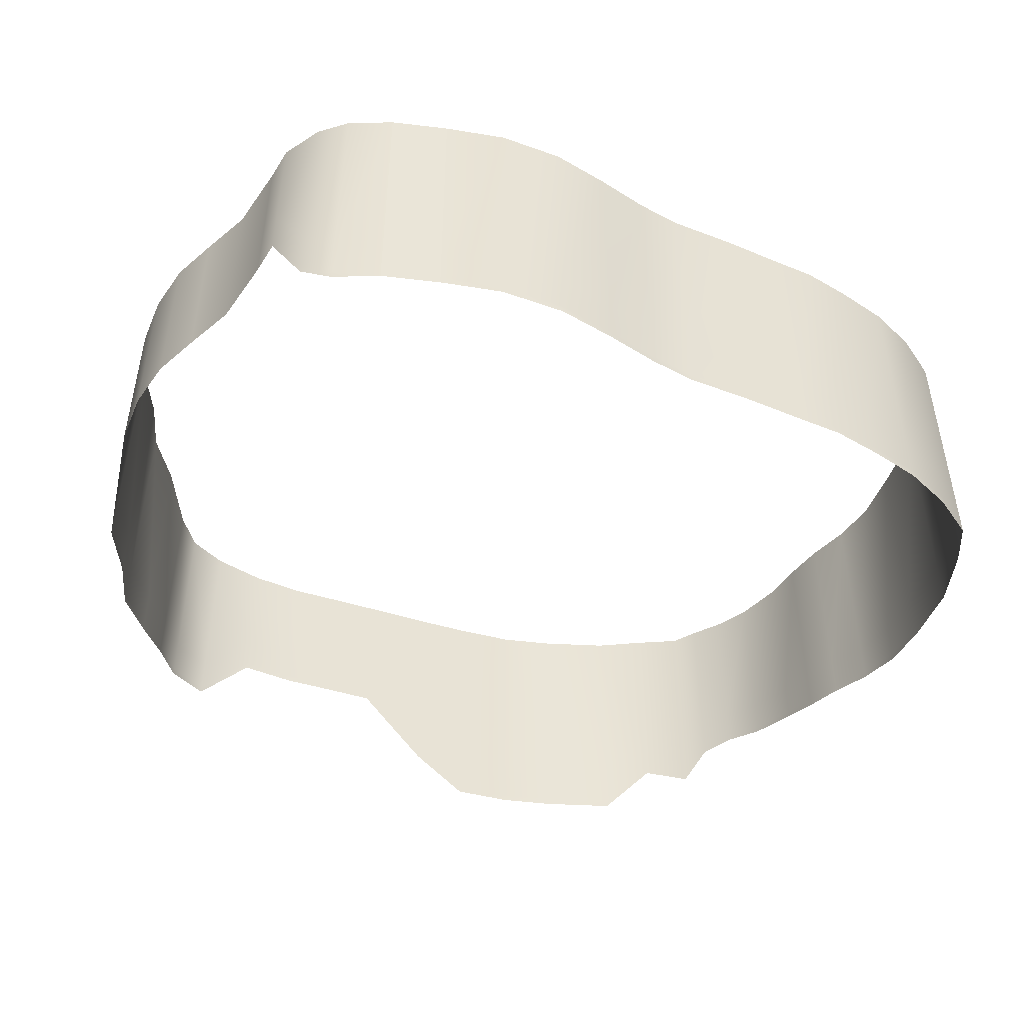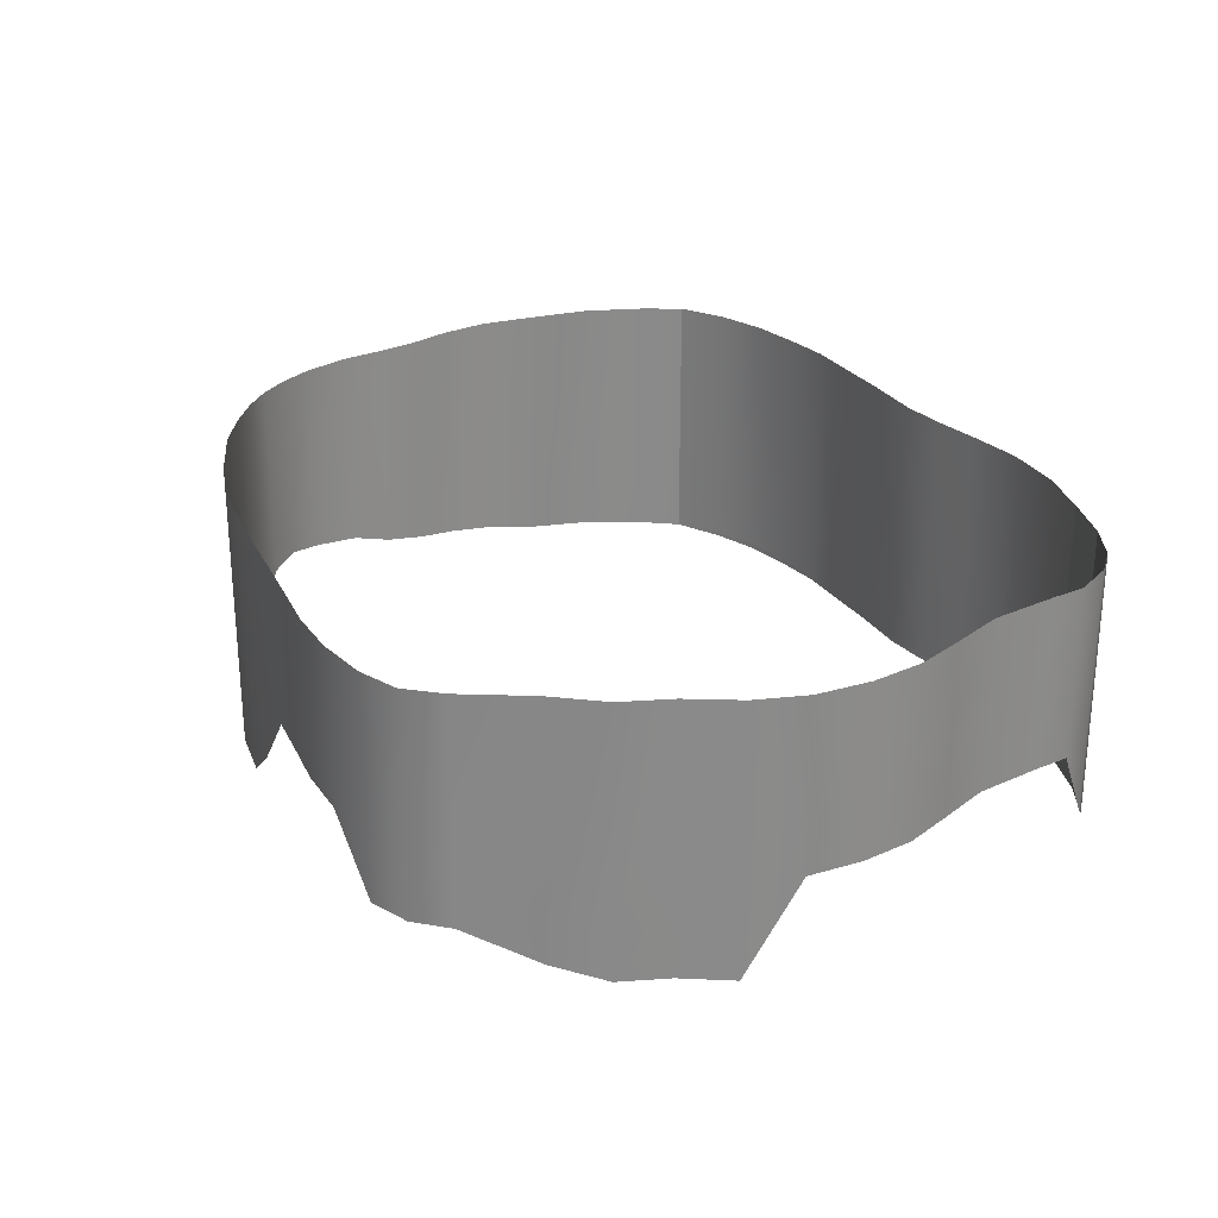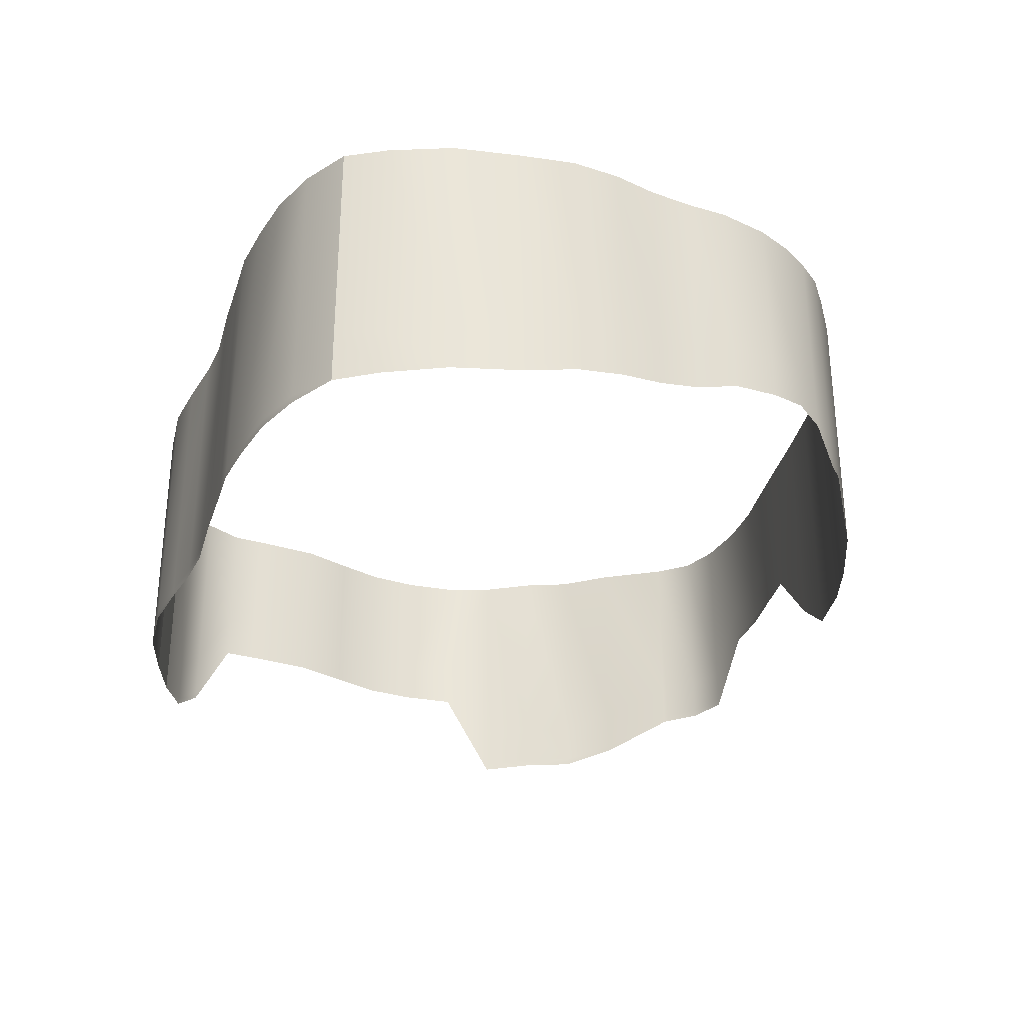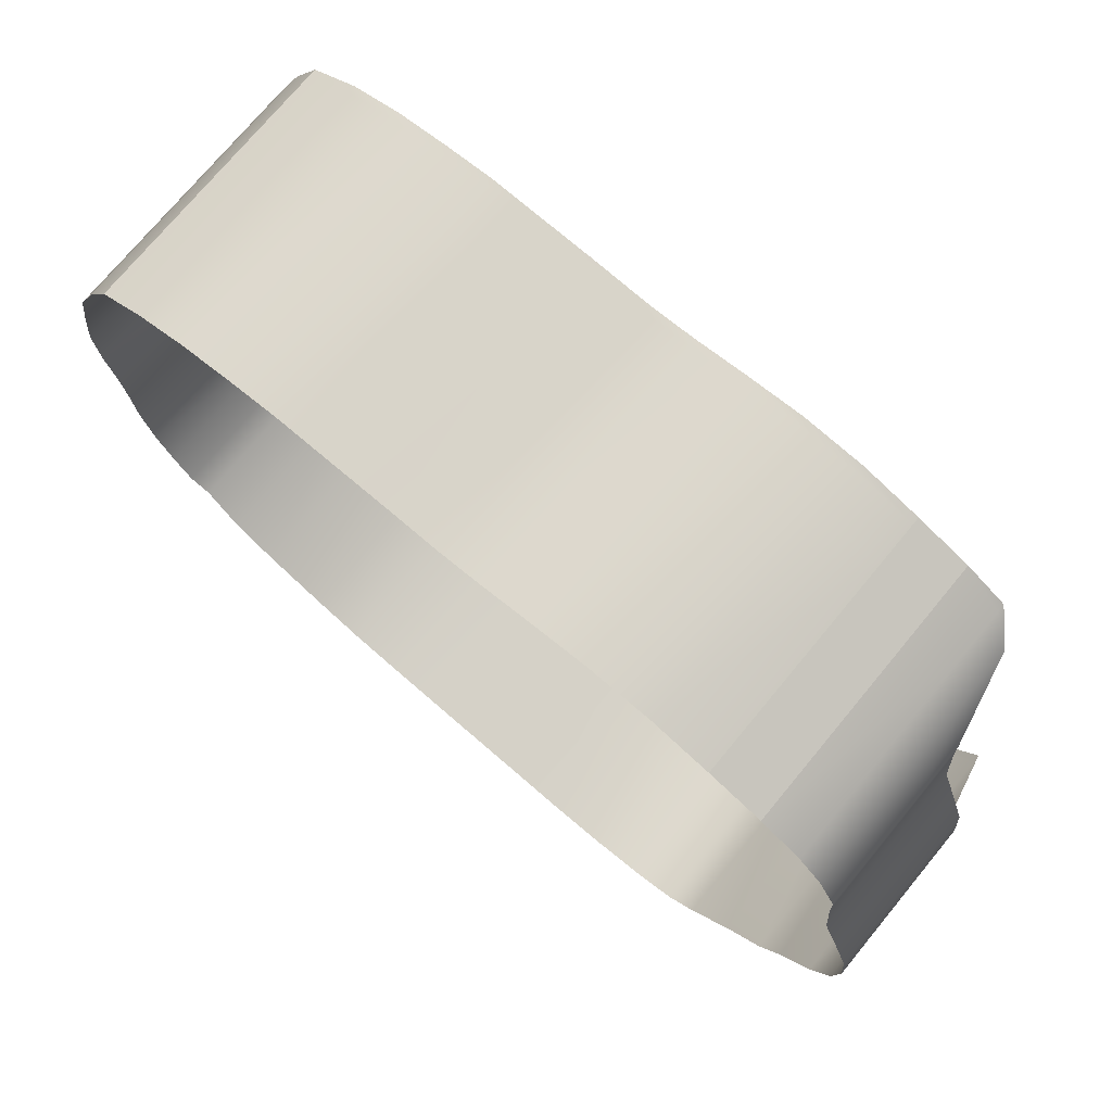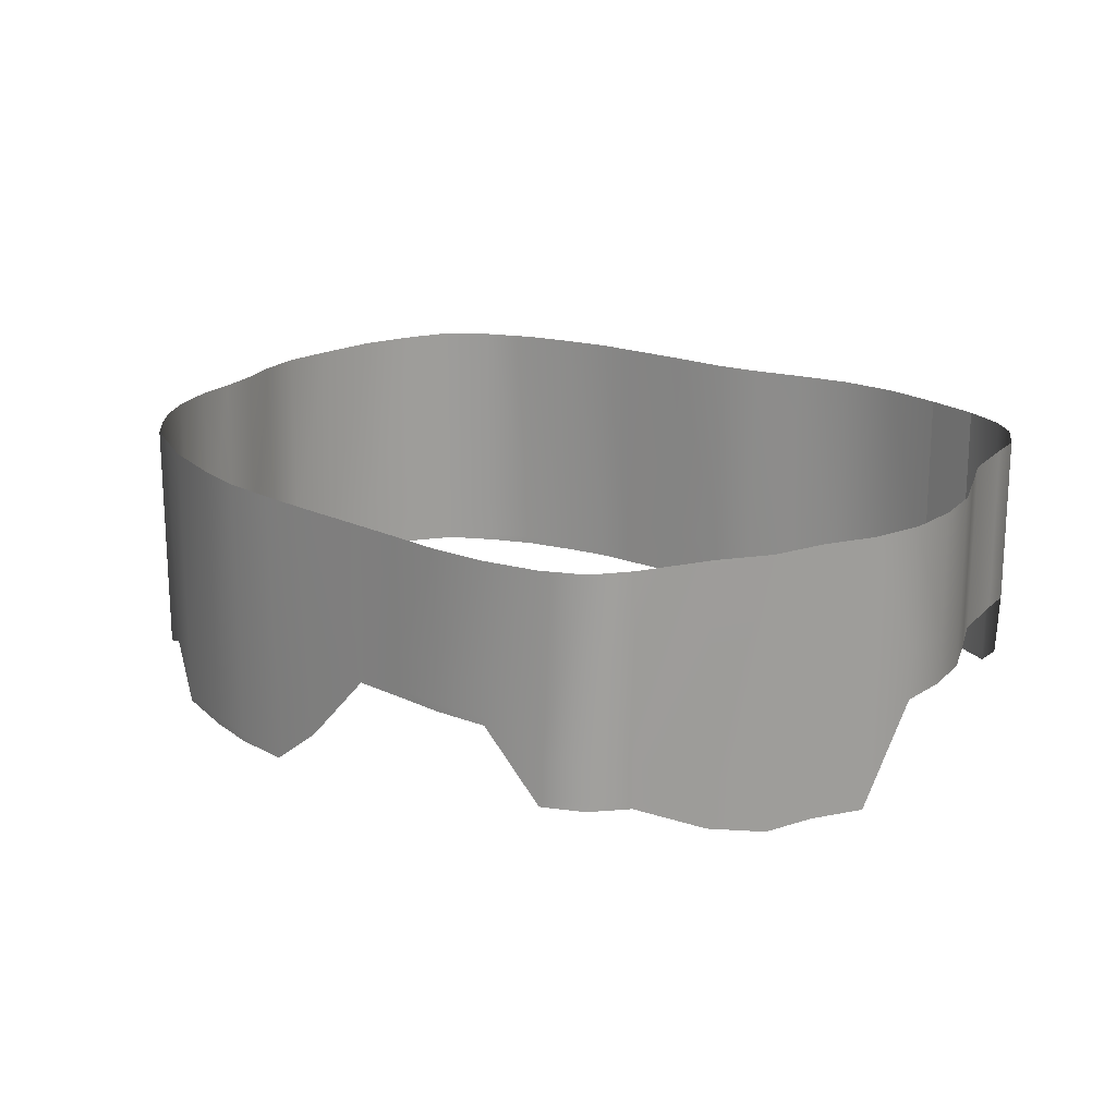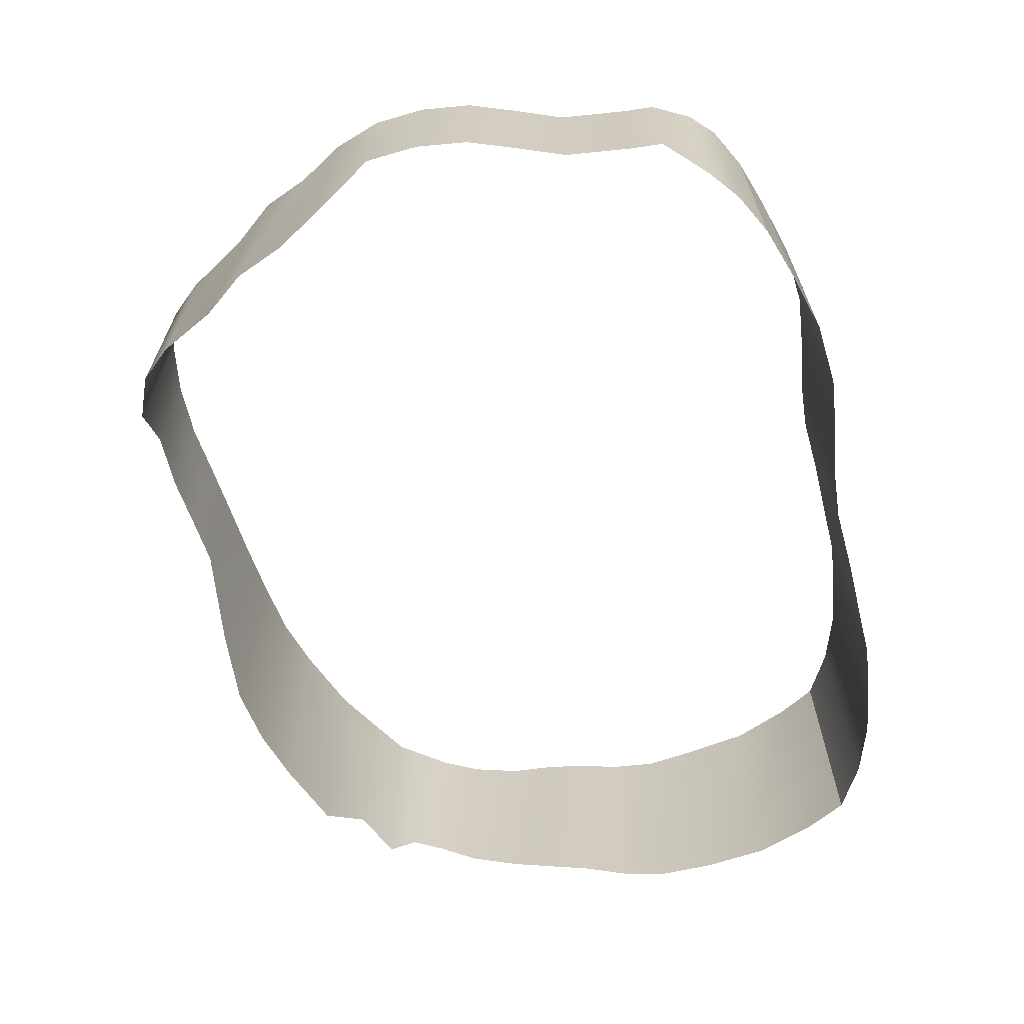
<metadata>
{"format":"obj","ext":"obj","renderer":"f3d","projection":"perspective","resolution":1024,"background":"white","views":[{"elev":-46.6,"azim":-28.5,"up":"+Y"},{"elev":26.7,"azim":-120.4,"up":"+Y"},{"elev":-30.5,"azim":69.7,"up":"+Y"},{"elev":74.2,"azim":-140.4,"up":"+Z"},{"elev":18.8,"azim":-146.1,"up":"+Y"},{"elev":-65.6,"azim":-79.3,"up":"+Y"}]}
</metadata>
<code>
v -57.97 6.581 -94.55
v -57.67 6.557 -91.33
v -57.97 6.103 -94.55
v -57.67 6.079 -91.33
v -57.67 9.015 -91.33
v -57.97 9.025 -94.55
v -57.67 16.38 -91.33
v -57.97 16.38 -94.55
v -57.65 6.097 -97.82
v -57.65 6.575 -97.82
v -57.65 9.023 -97.82
v -57.65 16.38 -97.82
v -56.74 6.114 -88.43
v -56.74 6.592 -88.43
v -56.74 9.03 -88.43
v -56.74 16.38 -88.43
v -56.52 0.1762 -100.8
v -56.52 0.6541 -100.8
v -56.52 3.2 -100.8
v -56.52 16.38 -100.8
v -55.68 6.136 -85.31
v -55.68 6.614 -85.31
v -55.68 9.04 -85.31
v -55.68 16.38 -85.31
v -54.71 0.7115 -103.6
v -54.71 0.2336 -103.6
v -54.71 3.225 -103.6
v -54.71 16.38 -103.6
v -55.32 6.611 -81.19
v -55.32 6.133 -81.19
v -55.32 9.039 -81.19
v -55.32 16.38 -81.19
v -55.24 6.142 -79.12
v -55.24 6.62 -79.12
v -55.24 9.043 -79.12
v -55.24 16.38 -79.12
v -54.09 4.835 -76.72
v -54.09 16.38 -76.72
v -54.09 1.94 -76.72
v -54.09 1.462 -76.72
v -53.42 0.2336 -106.5
v -53.42 0.7115 -106.5
v -53.42 3.225 -106.5
v -53.42 16.38 -106.5
v -52.68 3.119 -75.23
v -52.68 16.38 -75.23
v -52.68 0.5701 -75.23
v -52.68 0.0922 -75.23
v -51.18 1.351 -109.1
v -51.18 0.8735 -109.1
v -51.18 4.057 -109.1
v -51.18 16.38 -109.1
v -50.2 0.0922 -73.81
v -50.2 0.5701 -73.81
v -50.2 3.119 -73.81
v -50.2 16.38 -73.81
v -48.71 3.37 -112.9
v -48.71 2.892 -112.9
v -48.71 5.632 -112.9
v -48.71 16.38 -112.9
v -50.2 0.5701 -73.81
v -46.95 0.5701 -72.57
v -50.2 0.0922 -73.81
v -46.95 0.0922 -72.57
v -50.2 3.119 -73.81
v -46.95 3.119 -72.57
v -50.2 16.38 -73.81
v -46.95 16.38 -72.57
v -46.98 2.967 -114.7
v -46.98 3.445 -114.7
v -46.98 5.664 -114.7
v -46.98 16.38 -114.7
v -44.51 3.445 -115.6
v -44.51 2.967 -115.6
v -44.51 5.664 -115.6
v -44.51 16.38 -115.6
v -43.44 3.119 -71.44
v -46.95 3.119 -72.57
v -43.44 16.38 -71.44
v -46.95 16.38 -72.57
v -46.95 0.0922 -72.57
v -46.95 0.5701 -72.57
v -43.44 0.0922 -71.44
v -43.44 0.5701 -71.44
v -41.18 7.493 -115.9
v -41.18 7.015 -115.9
v -41.18 9.705 -115.9
v -41.18 16.38 -115.9
v -39.67 3.119 -71.01
v -39.67 16.38 -71.01
v -39.67 0.0922 -71.01
v -39.67 0.5701 -71.01
v -37.89 7.493 -115.7
v -37.89 7.015 -115.7
v -37.89 9.705 -115.7
v -37.89 16.38 -115.7
v -36.14 0.0922 -71.31
v -36.14 0.5701 -71.31
v -36.14 3.119 -71.31
v -36.14 16.38 -71.31
v -34.83 7.015 -115.2
v -34.83 7.493 -115.2
v -34.83 9.705 -115.2
v -34.83 16.38 -115.2
v -33 0.0922 -71.7
v -33 0.5701 -71.7
v -33 3.119 -71.7
v -33 16.38 -71.7
v -31.82 7.015 -114.8
v -31.82 7.493 -114.8
v -31.82 9.705 -114.8
v -31.82 16.38 -114.8
v -30.27 0.0922 -71.82
v -30.27 0.5701 -71.82
v -30.27 3.119 -71.82
v -30.27 16.38 -71.82
v -27.63 2.593 -114.2
v -27.63 3.071 -114.2
v -27.63 5.852 -114.2
v -27.63 16.38 -114.2
v -26.47 0.0922 -71.48
v -26.47 0.5701 -71.48
v -26.47 3.119 -71.48
v -26.47 16.38 -71.48
v -24.35 0.5701 -113.6
v -24.35 0.0922 -113.6
v -24.35 3.454 -113.6
v -24.35 16.38 -113.6
v -22.18 0.0922 -71.25
v -22.18 0.5701 -71.25
v -22.18 3.119 -71.25
v -22.18 16.38 -71.25
v -20.92 0.0922 -112.9
v -20.92 0.5701 -112.9
v -20.92 3.325 -112.9
v -20.92 16.38 -112.9
v -20 0.5701 -71.11
v -20 0.0922 -71.11
v -20 3.119 -71.11
v -20 16.38 -71.11
v -17.86 0.0922 -111.7
v -17.86 0.5701 -111.7
v -17.86 3.325 -111.7
v -17.86 16.38 -111.7
v -17 0.0922 -71.36
v -17 0.5701 -71.36
v -17 3.119 -71.36
v -17 16.38 -71.36
v -13.88 0.0922 -109.9
v -13.88 0.5701 -109.9
v -13.88 3.422 -109.9
v -13.88 16.38 -109.9
v -13.8 0.0922 -71.8
v -13.8 0.5701 -71.8
v -13.8 3.119 -71.8
v -13.8 16.38 -71.8
v -11.29 3.451 -108.1
v -11.29 2.973 -108.1
v -11.29 5.738 -108.1
v -11.29 16.38 -108.1
v -10.75 0.0922 -72.75
v -10.75 0.5701 -72.75
v -10.75 3.119 -72.75
v -10.75 16.38 -72.75
v -9.024 2.044 -106.4
v -9.024 2.522 -106.4
v -9.024 4.998 -106.4
v -9.024 16.2 -106.4
v -7.981 0.1843 -74.27
v -7.981 0.6622 -74.27
v -7.981 3.16 -74.27
v -7.981 16.38 -74.27
v -8.006 4.538 -105
v -8.006 4.06 -105
v -8.006 6.689 -105
v -8.006 16.38 -105
v -6.855 4.945 -103.3
v -6.855 4.467 -103.3
v -6.855 6.998 -103.3
v -6.855 16.38 -103.3
v -6.557 0.8154 -76.61
v -6.557 0.3375 -76.61
v -7.981 0.6622 -74.27
v -7.981 0.1843 -74.27
v -7.981 3.16 -74.27
v -6.557 3.227 -76.61
v -7.981 16.38 -74.27
v -6.557 16.38 -76.61
v -5.823 4.051 -101
v -5.823 4.529 -101
v -5.823 6.59 -101
v -5.823 16.38 -101
v -5.007 0.5565 -80.18
v -5.007 1.034 -80.18
v -5.007 3.459 -80.18
v -5.007 16.38 -80.18
v -5.1 3.566 -98.05
v -5.1 4.044 -98.05
v -5.1 6.126 -98.05
v -5.1 16.38 -98.05
v -4.973 2.781 -95.52
v -4.973 3.259 -95.52
v -4.973 5.422 -95.52
v -4.973 16.38 -95.52
v -4.643 2.755 -92.92
v -4.643 2.277 -92.92
v -4.643 4.946 -92.92
v -4.643 16.38 -92.92
v -4.26 0.8277 -84.19
v -4.26 1.306 -84.19
v -4.26 3.687 -84.19
v -4.26 16.38 -84.19
v -4.014 2.301 -90.3
v -4.014 1.823 -90.3
v -4.014 4.528 -90.3
v -4.014 16.38 -90.3
v -3.782 1.837 -87.42
v -3.782 1.359 -87.42
v -3.782 4.096 -87.42
v -3.782 16.38 -87.42
f 164 172 171
f 140 139 140
f 148 139 140
f 148 147 139
f 156 147 148
f 156 155 147
f 164 155 156
f 164 163 155
f 171 163 164
f 171 163 163
f 170 163 171
f 170 162 163
f 169 162 170
f 140 131 132
f 139 131 140
f 139 130 131
f 139 130 139
f 139 137 130
f 147 137 139
f 147 146 137
f 155 146 147
f 155 154 146
f 163 154 155
f 163 162 154
f 169 162 169
f 161 162 169
f 161 154 162
f 153 154 161
f 153 146 154
f 145 146 153
f 145 137 146
f 138 137 145
f 138 137 137
f 129 137 138
f 129 130 137
f 122 130 129
f 122 131 130
f 123 131 122
f 123 132 131
f 123 132 123
f 123 124 132
f 115 124 123
f 115 116 124
f 107 116 115
f 107 108 116
f 99 108 107
f 99 100 108
f 121 122 129
f 114 122 121
f 114 123 122
f 114 123 114
f 114 115 123
f 106 115 114
f 106 107 115
f 98 107 106
f 98 99 107
f 92 99 98
f 92 89 99
f 92 89 92
f 92 84 89
f 91 84 92
f 91 83 84
f 82 83 81
f 82 83 82
f 82 84 83
f 77 84 82
f 77 89 84
f 78 77 82
f 99 100 99
f 89 100 99
f 89 90 100
f 77 90 89
f 77 79 90
f 78 79 77
f 78 80 79
f 121 114 121
f 113 114 121
f 113 106 114
f 105 106 113
f 105 98 106
f 97 98 105
f 97 92 98
f 91 92 97
f 3 4 3
f 2 4 3
f 2 13 4
f 14 13 2
f 14 13 13
f 21 13 14
f 30 29 33
f 21 29 30
f 21 22 29
f 14 22 21
f 14 15 22
f 14 15 14
f 14 5 15
f 2 5 14
f 2 1 5
f 3 1 2
f 3 10 1
f 15 16 23
f 15 16 15
f 15 7 16
f 5 7 15
f 5 6 7
f 1 6 5
f 1 11 6
f 10 11 1
f 10 19 11
f 18 19 10
f 18 25 19
f 3 10 3
f 9 10 3
f 9 18 10
f 17 18 9
f 17 26 18
f 51 49 51
f 43 49 51
f 43 42 49
f 27 42 43
f 27 25 42
f 27 25 27
f 27 19 25
f 20 19 27
f 20 11 19
f 12 11 20
f 12 6 11
f 8 6 12
f 8 7 6
f 18 25 18
f 26 25 18
f 26 42 25
f 41 42 26
f 41 42 42
f 50 42 41
f 50 49 42
f 58 49 50
f 58 57 49
f 69 57 58
f 69 70 57
f 74 70 69
f 76 87 88
f 75 87 76
f 75 85 87
f 75 85 75
f 75 73 85
f 71 73 75
f 71 70 73
f 59 70 71
f 59 57 70
f 51 57 59
f 51 49 57
f 27 28 20
f 43 28 27
f 43 44 28
f 51 44 43
f 51 52 44
f 59 52 51
f 59 60 52
f 71 60 59
f 71 72 60
f 75 72 71
f 75 76 72
f 210 195 210
f 194 195 210
f 194 186 195
f 194 186 194
f 194 181 186
f 193 181 194
f 193 182 181
f 186 185 186
f 181 185 186
f 181 183 185
f 182 183 181
f 182 184 183
f 188 185 187
f 207 216 207
f 215 216 207
f 215 220 216
f 219 220 215
f 219 212 220
f 211 212 219
f 211 196 212
f 195 196 211
f 195 188 196
f 186 188 195
f 186 185 188
f 198 203 198
f 202 203 198
f 202 207 203
f 205 207 202
f 205 215 207
f 213 215 205
f 213 219 215
f 217 219 213
f 217 211 219
f 210 211 217
f 210 195 211
f 194 209 193
f 210 209 194
f 210 218 209
f 217 218 210
f 217 214 218
f 213 214 217
f 213 206 214
f 205 206 213
f 205 201 206
f 202 201 205
f 202 197 201
f 198 197 202
f 198 189 197
f 190 189 198
f 190 178 189
f 165 166 158
f 174 166 165
f 174 173 166
f 178 173 174
f 178 177 173
f 190 177 178
f 190 191 177
f 190 191 190
f 190 199 191
f 198 199 190
f 198 203 199
f 177 179 175
f 191 179 177
f 191 192 179
f 191 192 191
f 191 200 192
f 199 200 191
f 199 204 200
f 203 204 199
f 203 208 204
f 207 208 203
f 207 216 208
f 180 179 192
f 176 179 180
f 176 175 179
f 168 175 176
f 168 167 175
f 159 167 168
f 159 157 167
f 151 157 159
f 151 150 157
f 151 150 151
f 151 143 150
f 144 143 151
f 144 136 143
f 160 159 168
f 152 159 160
f 152 151 159
f 152 151 152
f 152 144 151
f 142 150 143
f 141 150 142
f 141 150 150
f 149 150 141
f 149 150 150
f 158 150 149
f 158 157 150
f 166 157 158
f 166 167 157
f 173 167 166
f 173 175 167
f 177 175 173
f 125 135 127
f 134 135 125
f 134 142 135
f 133 142 134
f 133 141 142
f 134 126 133
f 125 126 134
f 125 117 126
f 118 117 125
f 118 109 117
f 110 109 118
f 110 101 109
f 102 101 110
f 102 94 101
f 94 93 86
f 102 93 94
f 102 95 93
f 102 95 102
f 102 103 95
f 110 103 102
f 110 111 103
f 110 111 110
f 110 119 111
f 118 119 110
f 118 127 119
f 125 127 118
f 74 73 70
f 86 73 74
f 86 85 73
f 93 85 86
f 93 87 85
f 95 87 93
f 95 88 87
f 95 88 95
f 95 96 88
f 103 96 95
f 103 104 96
f 103 104 103
f 111 104 103
f 111 112 104
f 111 112 111
f 111 120 112
f 119 120 111
f 119 128 120
f 127 128 119
f 127 136 128
f 135 136 127
f 135 143 136
f 142 143 135
f 53 47 53
f 48 47 53
f 48 47 47
f 40 47 48
f 40 39 47
f 33 39 40
f 33 34 39
f 29 34 33
f 29 31 34
f 22 31 29
f 22 23 31
f 15 23 22
f 24 23 16
f 32 23 24
f 32 31 23
f 35 31 32
f 35 34 31
f 37 34 35
f 37 39 34
f 45 39 37
f 45 47 39
f 32 35 32
f 36 35 32
f 36 35 35
f 38 35 36
f 38 37 35
f 46 37 38
f 46 45 37
f 56 45 46
f 56 45 45
f 55 45 56
f 55 47 45
f 54 47 55
f 54 47 47
f 53 47 54
f 68 65 67
f 66 65 68
f 66 61 65
f 62 61 66
f 62 63 61
f 64 63 62

</code>
